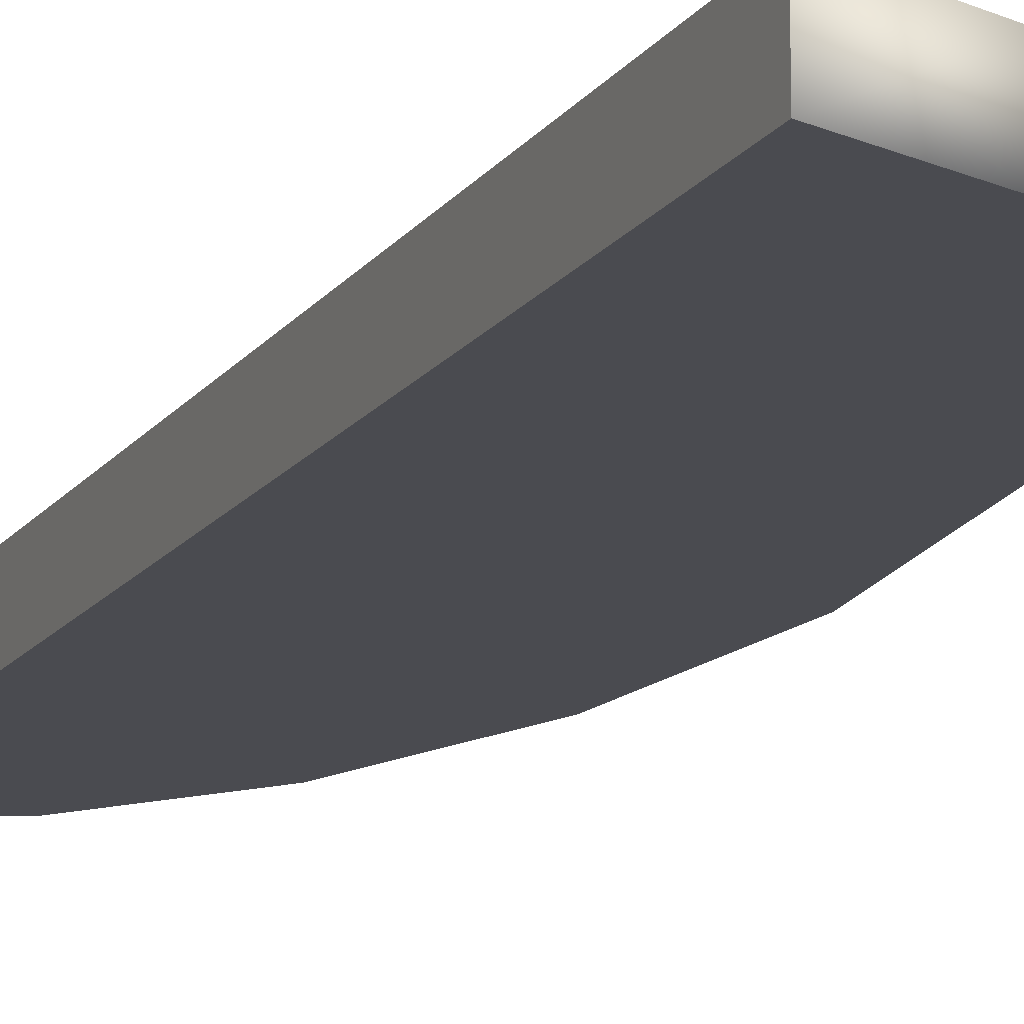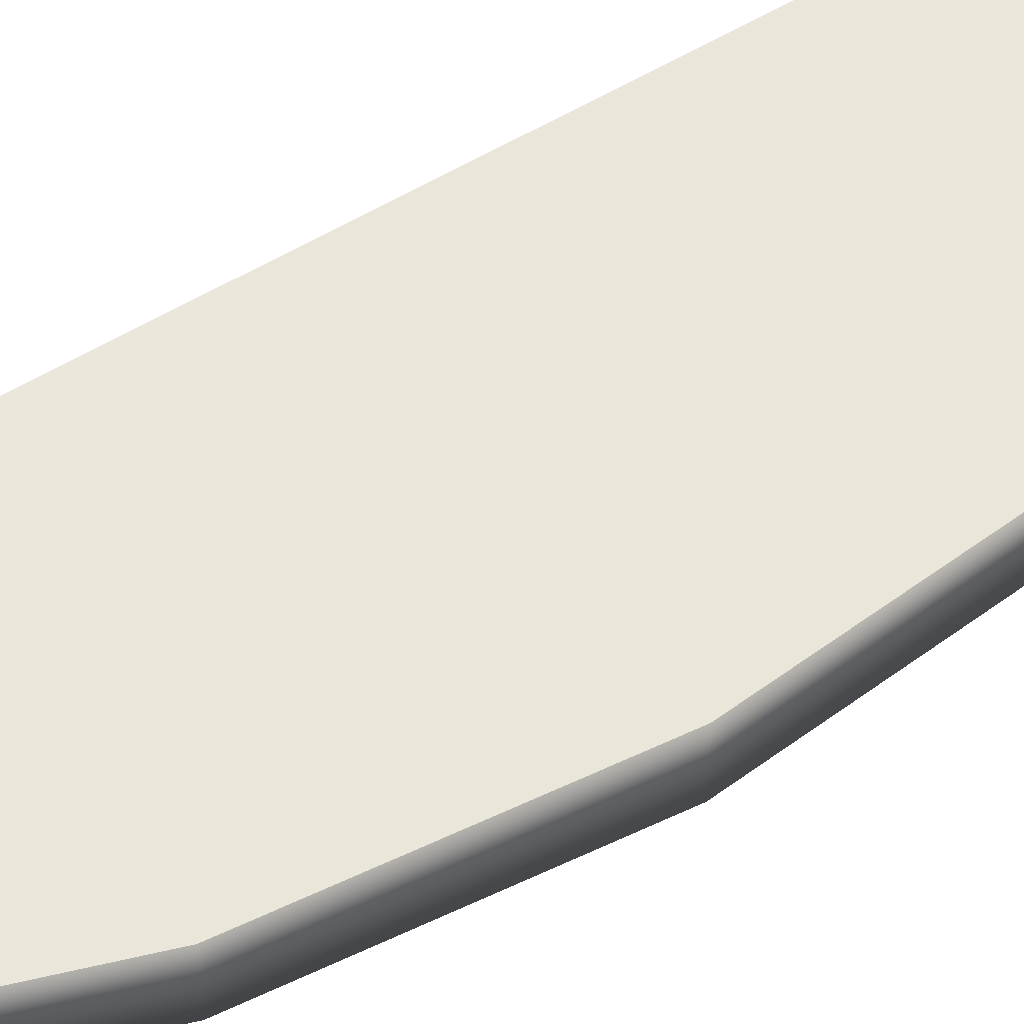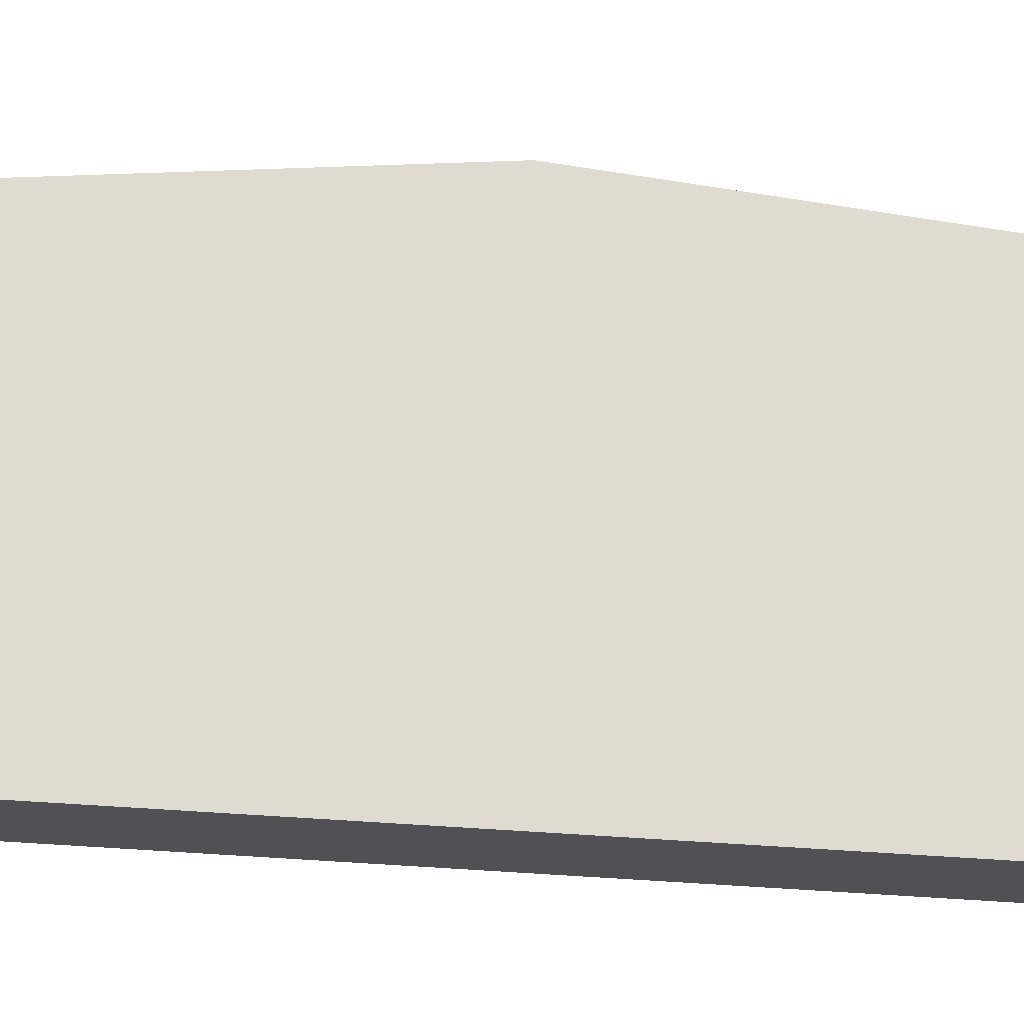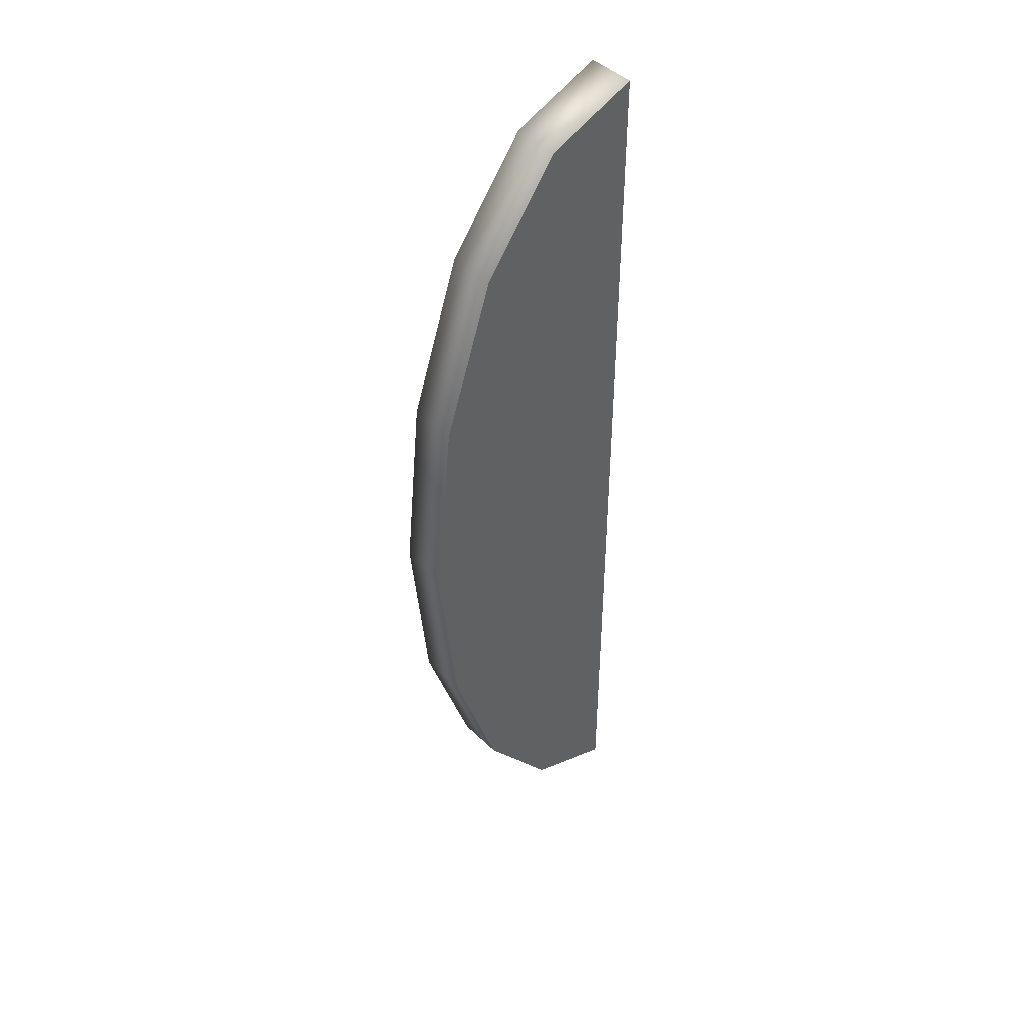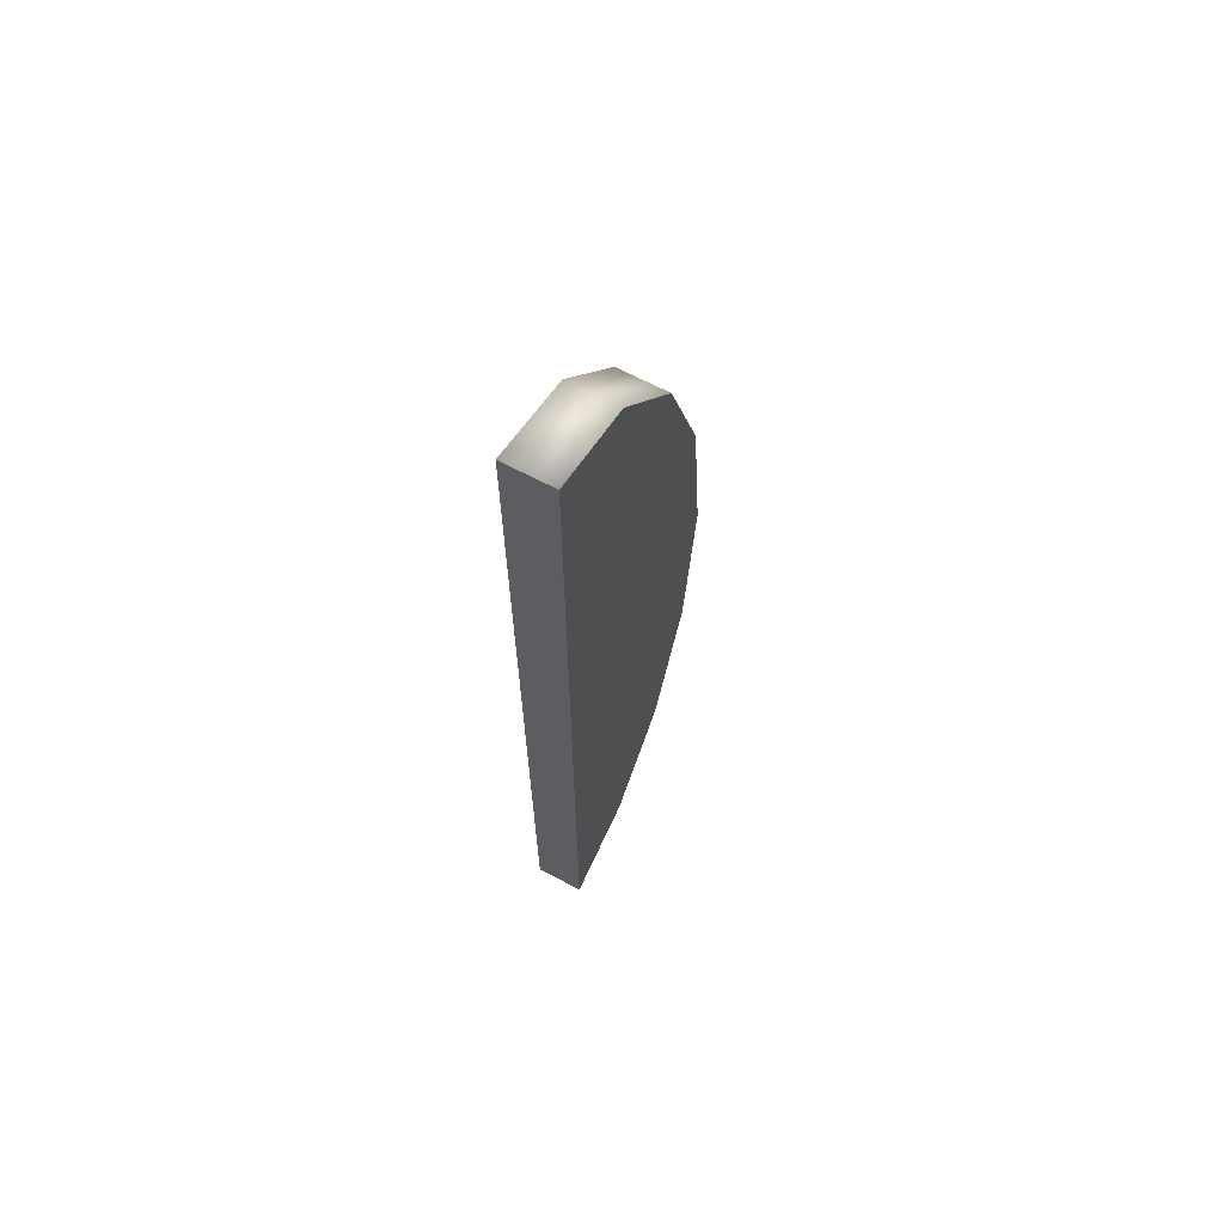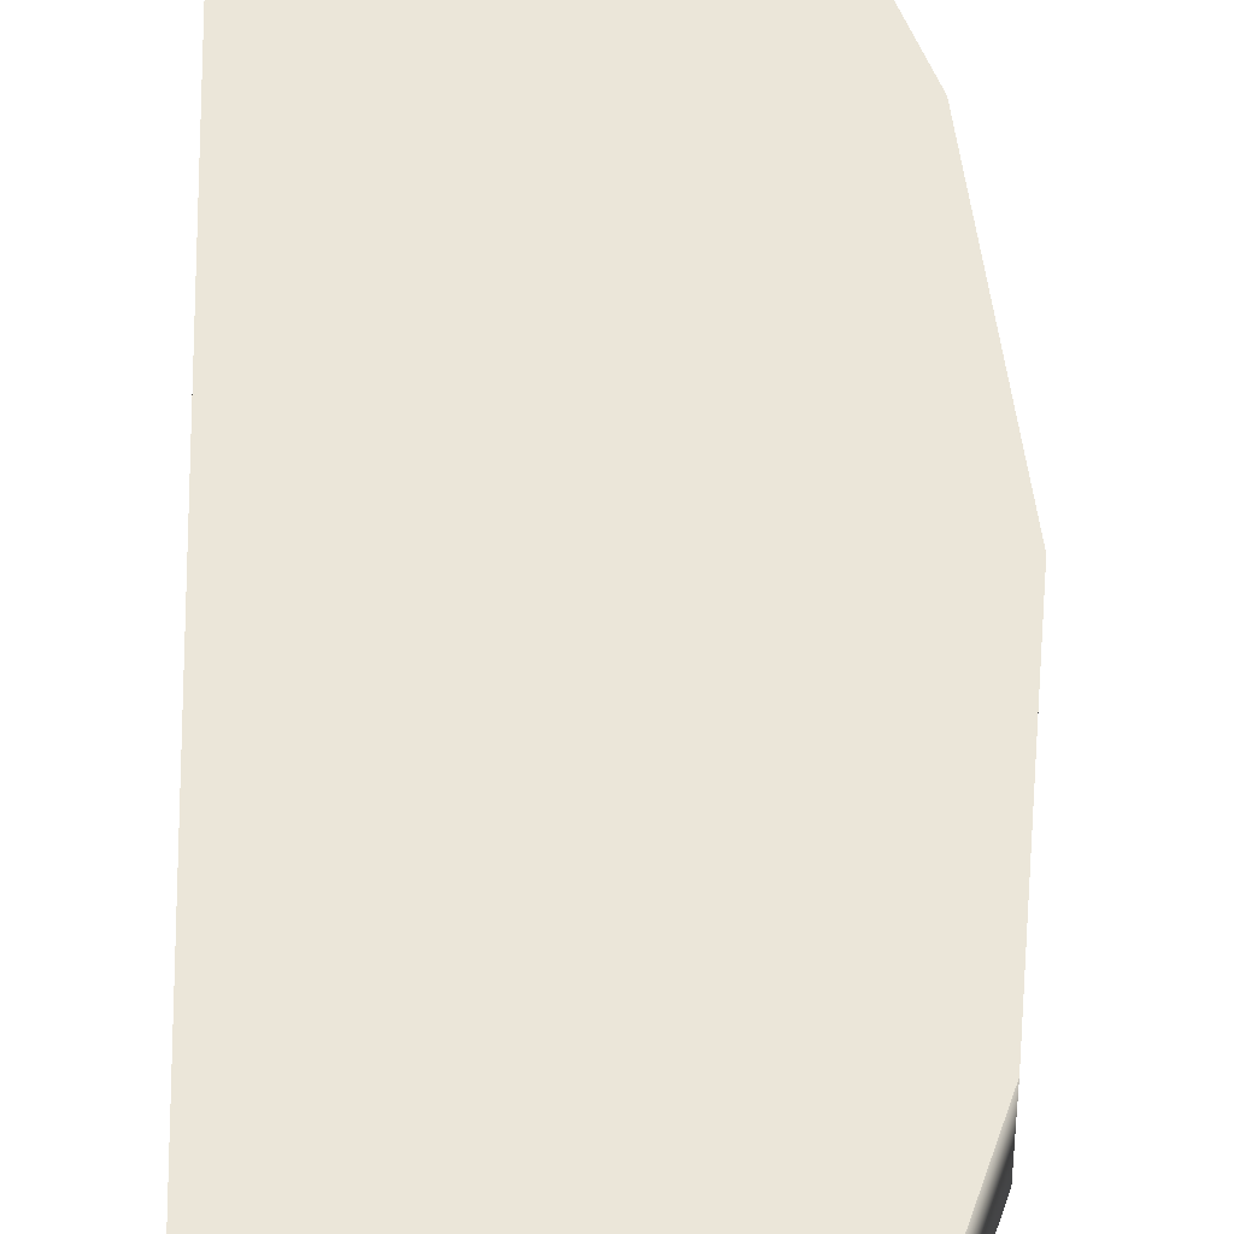
<metadata>
{"format":"obj","ext":"obj","renderer":"f3d","projection":"perspective","resolution":1024,"background":"white","views":[{"elev":-14.6,"azim":-22.3,"up":"+Y"},{"elev":54.8,"azim":57.4,"up":"+Y"},{"elev":69.8,"azim":-86.4,"up":"+Y"},{"elev":44.3,"azim":138.4,"up":"+Z"},{"elev":66.9,"azim":-62.2,"up":"+Z"},{"elev":48.5,"azim":-1.1,"up":"+Y"}]}
</metadata>
<code>
v -0.1753 -0.045 -0.9
v -0.1753 -0.045 0.9
v -0.1753 0.045 0.9
v -0.1753 0.045 -0.9
v -0.1753 0.045 0.9
v -0.003091 0.045 0.8315
v 0.1429 0.045 0.6364
v 0.2404 0.045 0.3444
v 0.2747 0.045 -5.96e-08
v 0.2404 0.045 -0.3444
v 0.1429 0.045 -0.6364
v -0.003091 0.045 -0.8315
v -0.1753 0.045 -0.9
v 0.1429 -0.045 0.6364
v -0.003091 -0.045 0.8315
v -0.1753 -0.045 0.9
v -0.1753 -0.045 -0.9
v -0.003091 -0.045 -0.8315
v 0.1429 -0.045 -0.6364
v 0.2404 -0.045 -0.3444
v 0.2747 -0.045 -5.96e-08
v 0.2404 -0.045 0.3444
v -0.003091 -0.045 0.8315
v 0.1429 -0.045 0.6364
v 0.1429 0.045 0.6364
v -0.003091 0.045 0.8315
v 0.2404 -0.045 -0.3444
v 0.1429 -0.045 -0.6364
v 0.1429 0.045 -0.6364
v 0.2404 0.045 -0.3444
v 0.2747 -0.045 -5.96e-08
v 0.2747 0.045 -5.96e-08
v -0.1753 -0.045 0.9
v -0.1753 0.045 0.9
v 0.2404 -0.045 0.3444
v 0.2747 -0.045 -5.96e-08
v 0.2747 0.045 -5.96e-08
v 0.2404 0.045 0.3444
v -0.003091 -0.045 -0.8315
v -0.1753 -0.045 -0.9
v -0.1753 0.045 -0.9
v -0.003091 0.045 -0.8315
f 1 2 3
f 1 3 4
f 13 5 6
f 13 6 7
f 13 7 8
f 13 8 9
f 13 9 10
f 13 10 11
f 11 12 13
f 22 14 15
f 22 15 16
f 22 16 17
f 22 17 18
f 22 18 19
f 22 19 20
f 20 21 22
f 23 24 25
f 23 25 26
f 27 28 29
f 27 29 30
f 31 27 30
f 31 30 32
f 33 23 26
f 33 26 34
f 35 36 37
f 35 37 38
f 39 40 41
f 39 41 42
f 24 35 38
f 24 38 25
f 28 39 42
f 28 42 29

</code>
